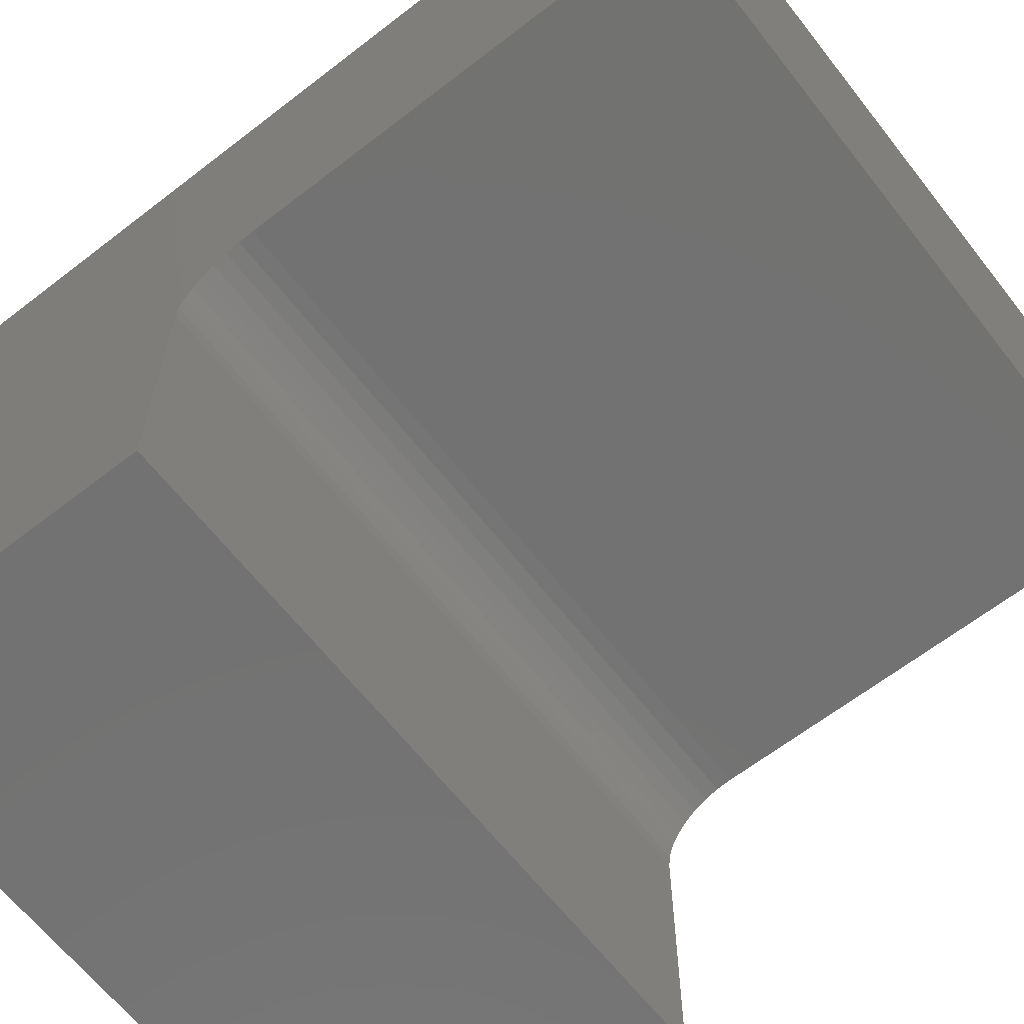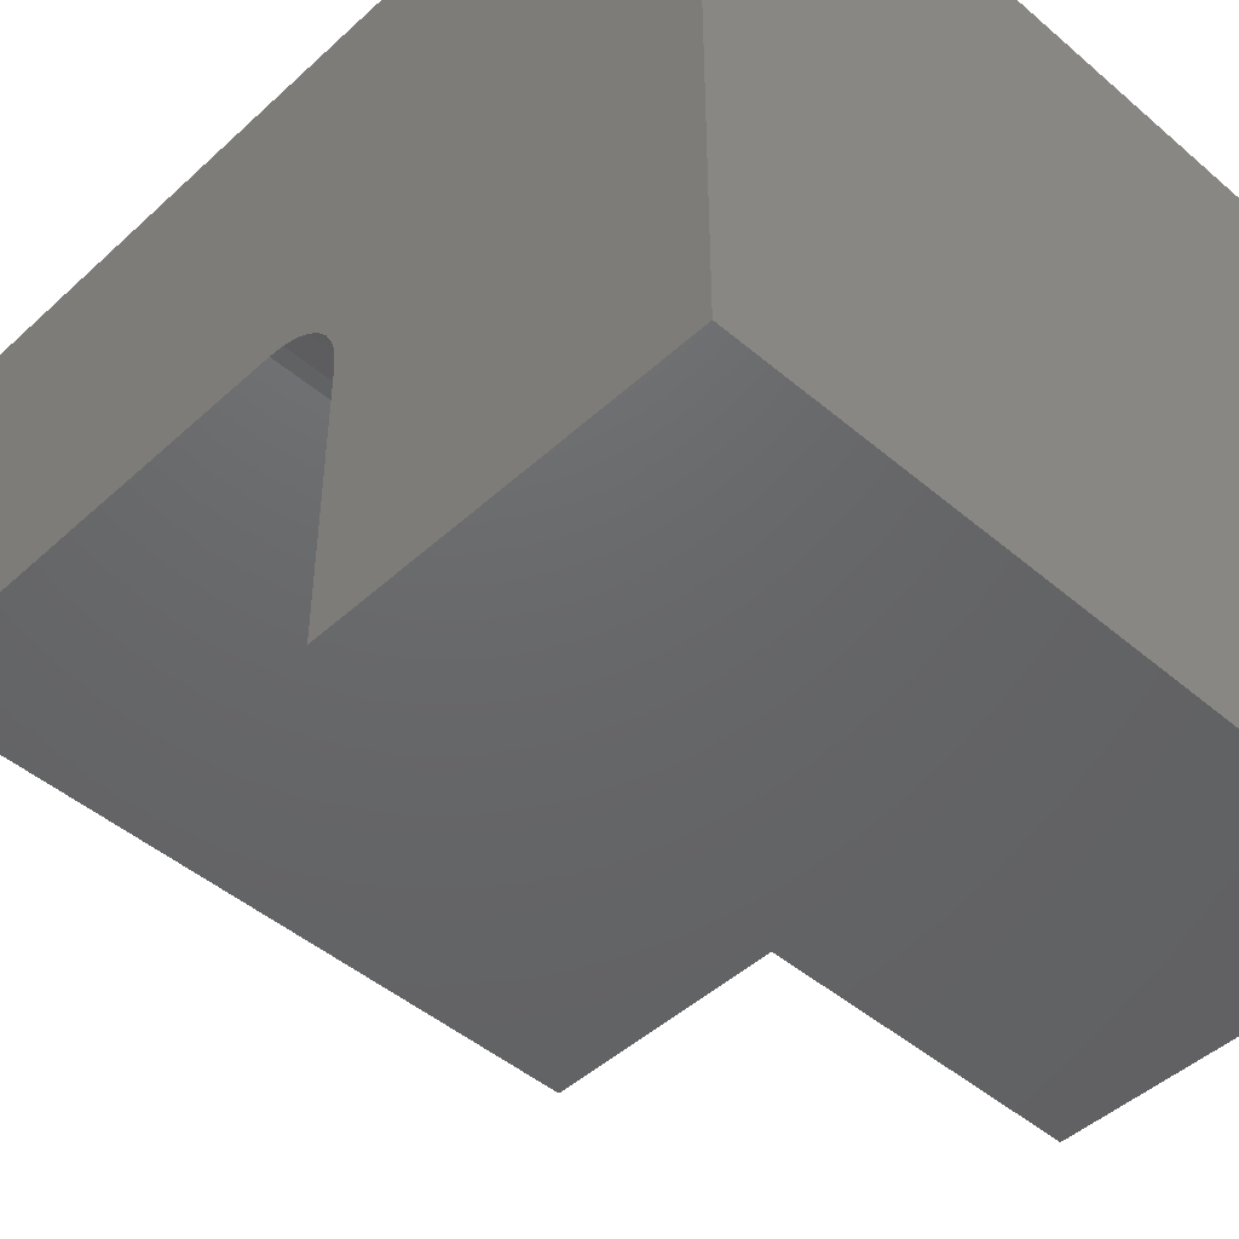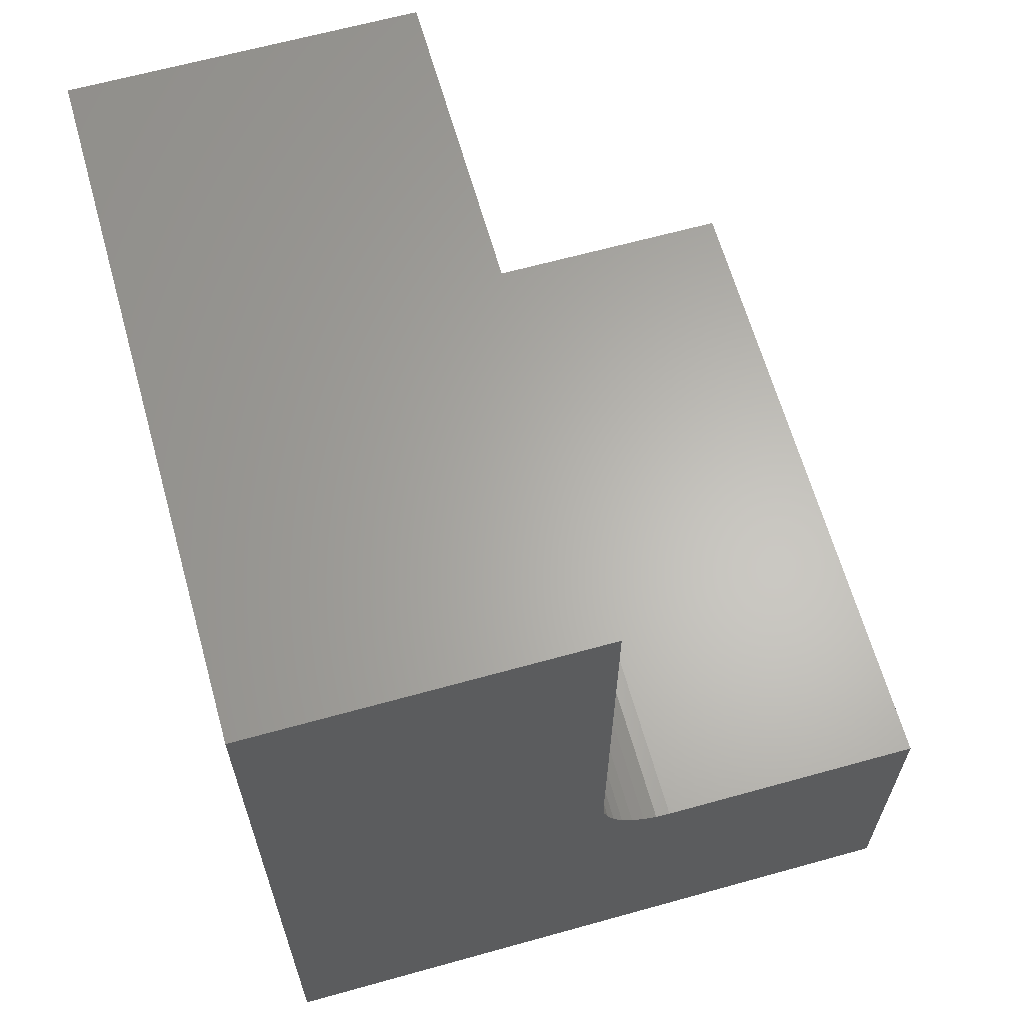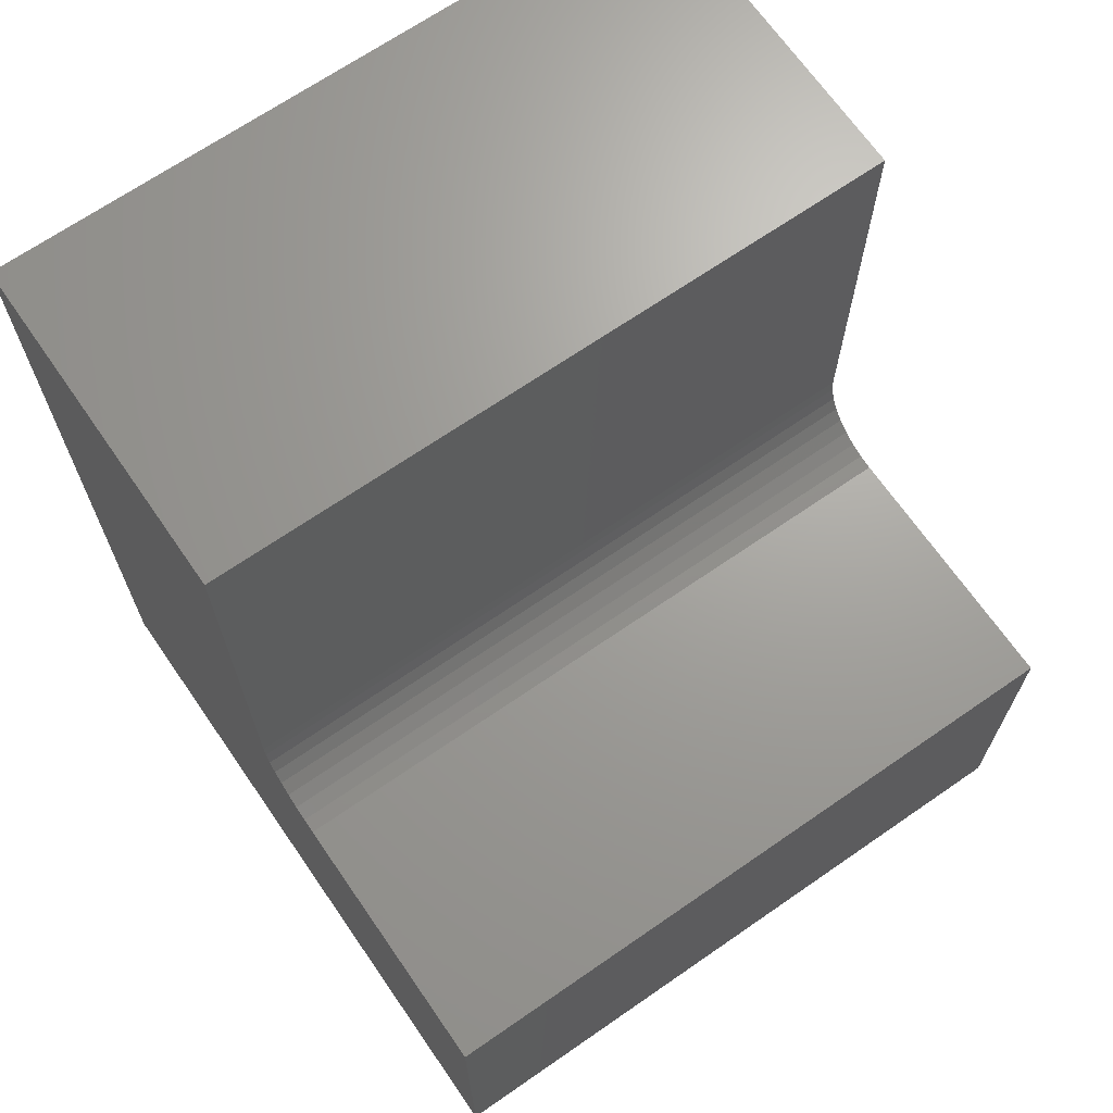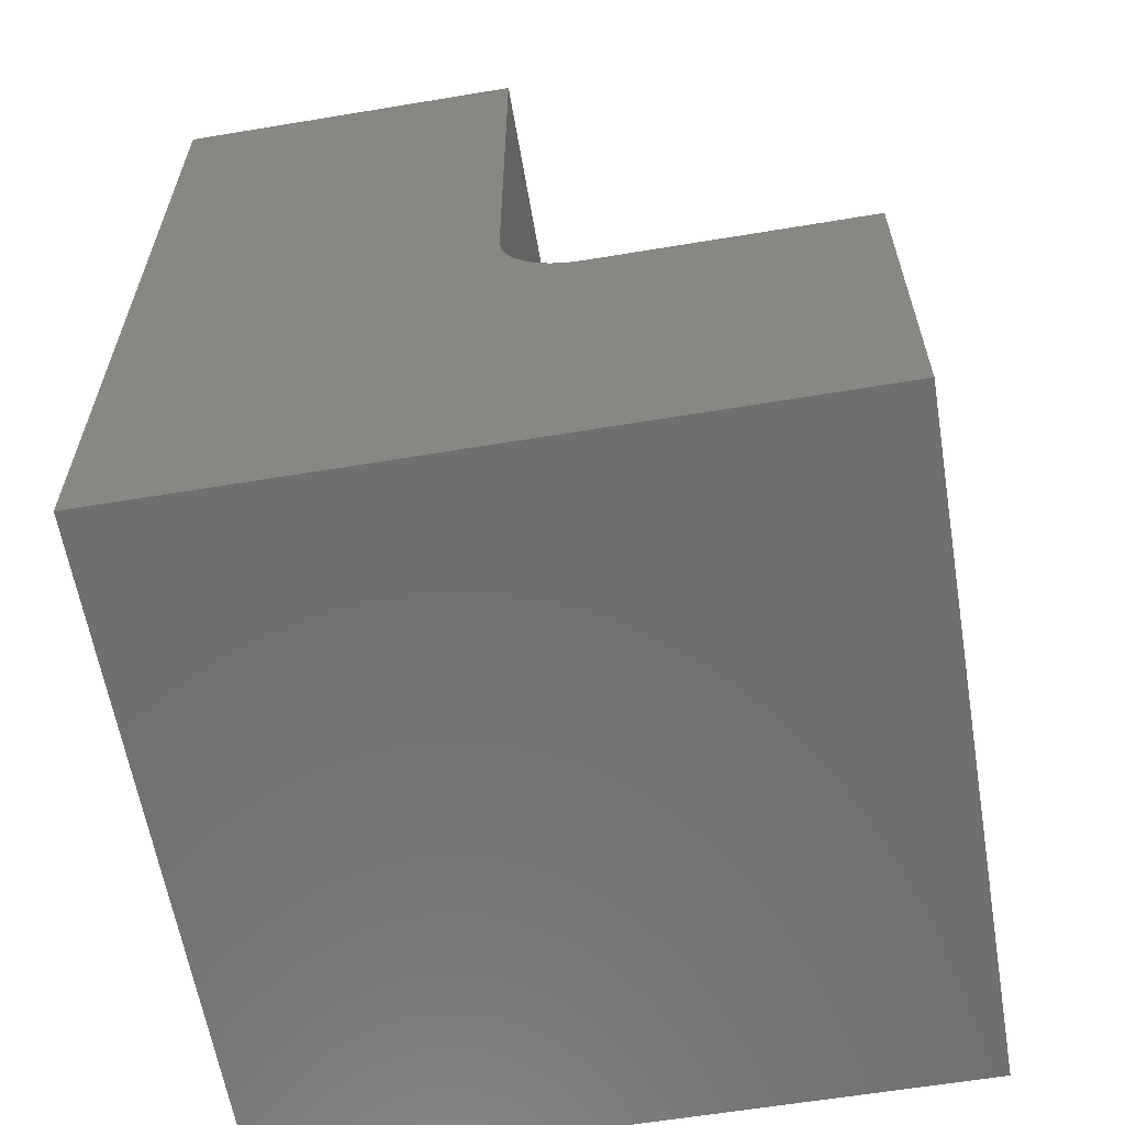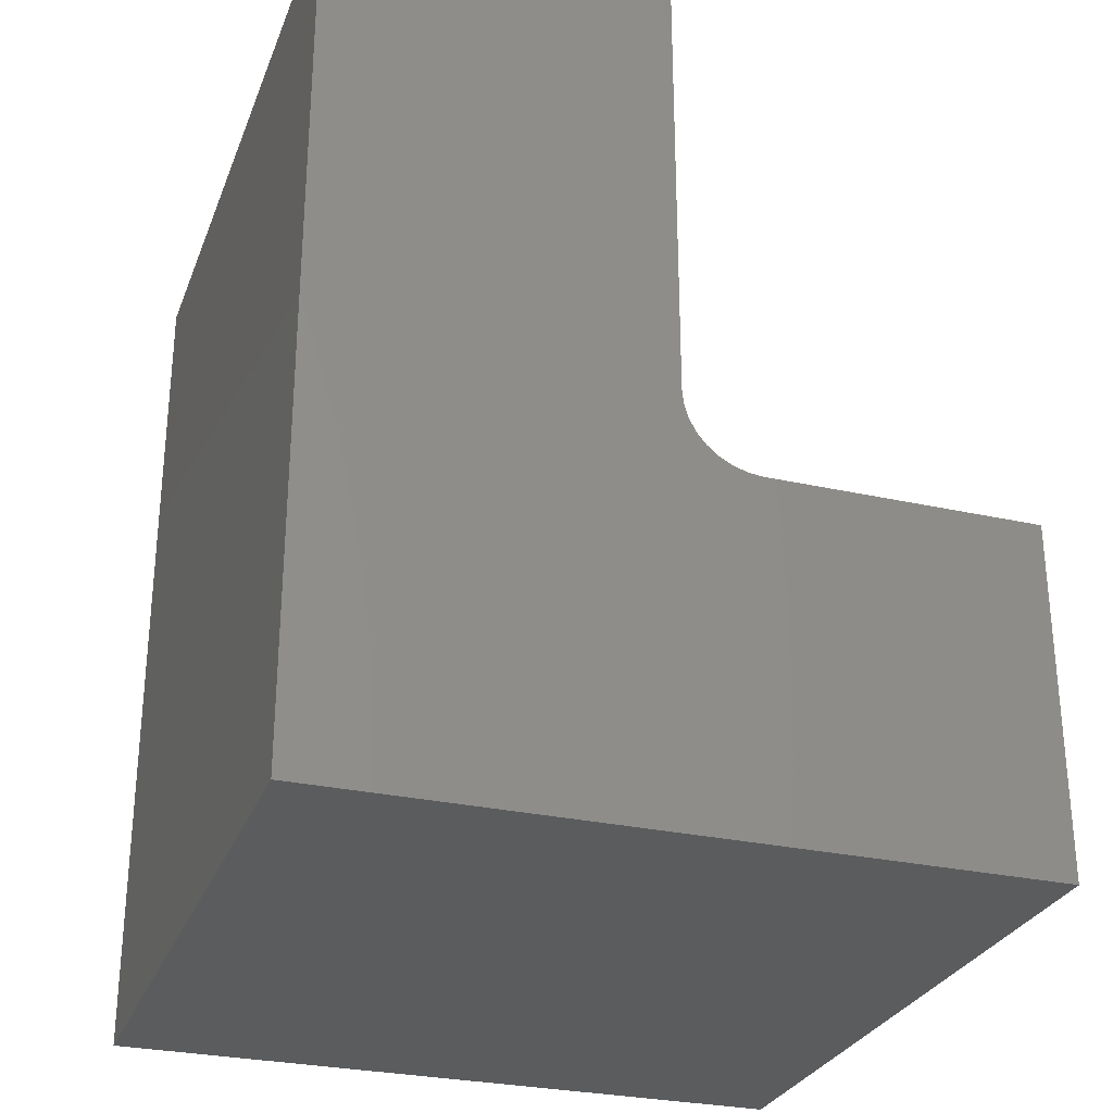
<metadata>
{"format":"stl","ext":"stl","renderer":"f3d","projection":"perspective","resolution":1024,"background":"white","views":[{"elev":-64.1,"azim":-52.0,"up":"+Y"},{"elev":-46.9,"azim":136.0,"up":"+Y"},{"elev":64.0,"azim":-105.7,"up":"+Z"},{"elev":68.3,"azim":-34.7,"up":"+Z"},{"elev":-61.2,"azim":-80.4,"up":"+Z"},{"elev":-28.6,"azim":-108.6,"up":"+Z"}]}
</metadata>
<code>
# stl→obj: 28 verts, 52 faces
v 0 0.1953 0.25
v 0 1.531e-17 0.25
v 0.5 0.1953 0.25
v 0.5 1.531e-17 0.25
v 0 0.25 0.625
v 0 0.25 0.3047
v 0.5 0.25 0.625
v 0.5 0.25 0.3047
v 0 0.5 -3.062e-17
v 0 0 0
v 0 0.206 0.2511
v 0 0.2162 0.2542
v 0 0.2257 0.2592
v 0 0.234 0.266
v 0 0.2408 0.2743
v 0 0.2458 0.2838
v 0 0.2489 0.294
v 0 0.5 0.625
v 0.5 0.5 -3.062e-17
v 0.5 0.5 0.625
v 0.5 0.2489 0.294
v 0.5 0.2458 0.2838
v 0.5 0.2408 0.2743
v 0.5 0.234 0.266
v 0.5 0.2257 0.2592
v 0.5 0.2162 0.2542
v 0.5 0.206 0.2511
v 0.5 0 0
f 1 2 3
f 3 2 4
f 5 6 7
f 7 6 8
f 9 10 2
f 9 2 1
f 9 1 11
f 9 11 12
f 9 12 13
f 9 13 14
f 9 14 15
f 9 15 16
f 9 16 17
f 9 17 6
f 9 6 5
f 9 5 18
f 19 20 7
f 19 7 8
f 19 8 21
f 19 21 22
f 19 22 23
f 19 23 24
f 19 24 25
f 19 25 26
f 19 26 27
f 19 27 3
f 19 3 4
f 19 4 28
f 14 23 15
f 15 23 22
f 15 22 16
f 16 22 21
f 16 21 17
f 17 21 8
f 17 8 6
f 23 14 24
f 24 14 13
f 24 13 25
f 25 13 12
f 25 12 26
f 26 12 11
f 26 11 27
f 27 11 1
f 27 1 3
f 2 10 4
f 4 10 28
f 18 5 20
f 20 5 7
f 19 9 20
f 20 9 18
f 10 9 28
f 28 9 19

</code>
